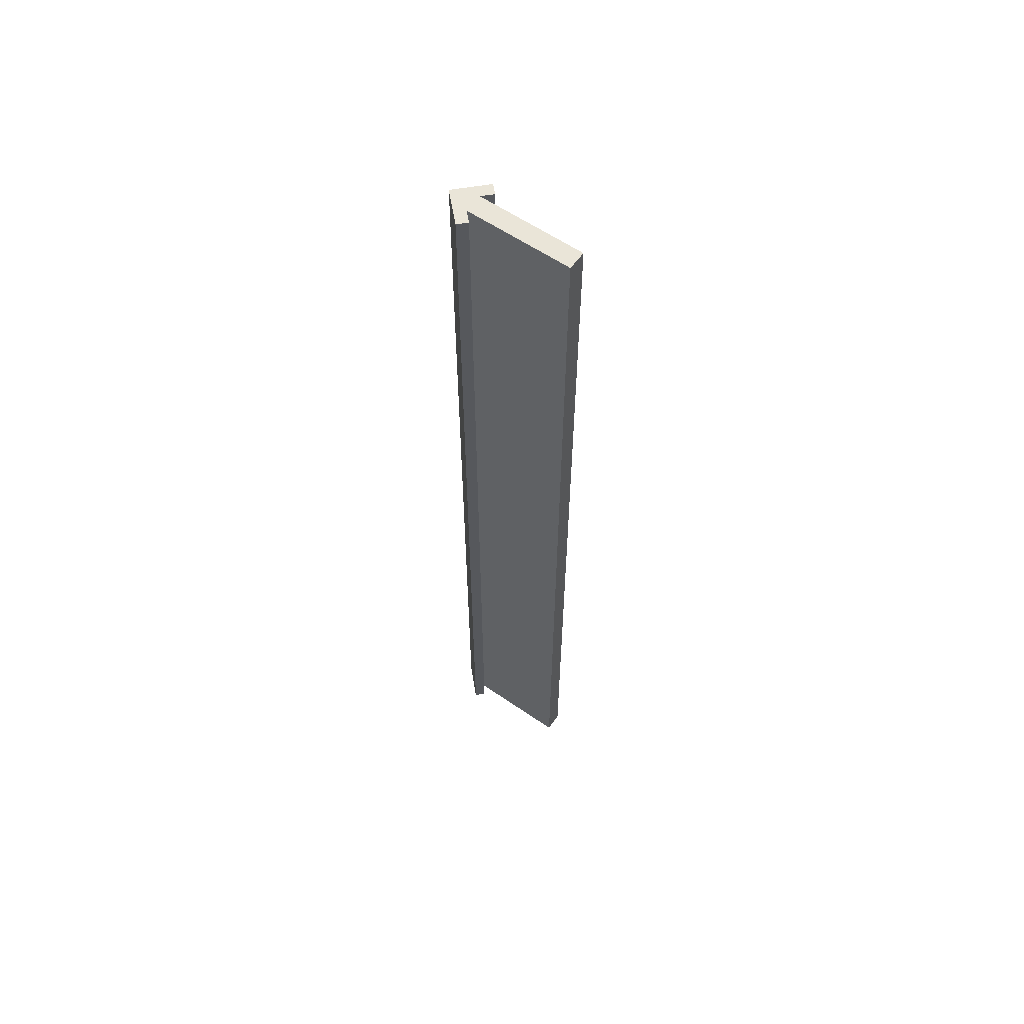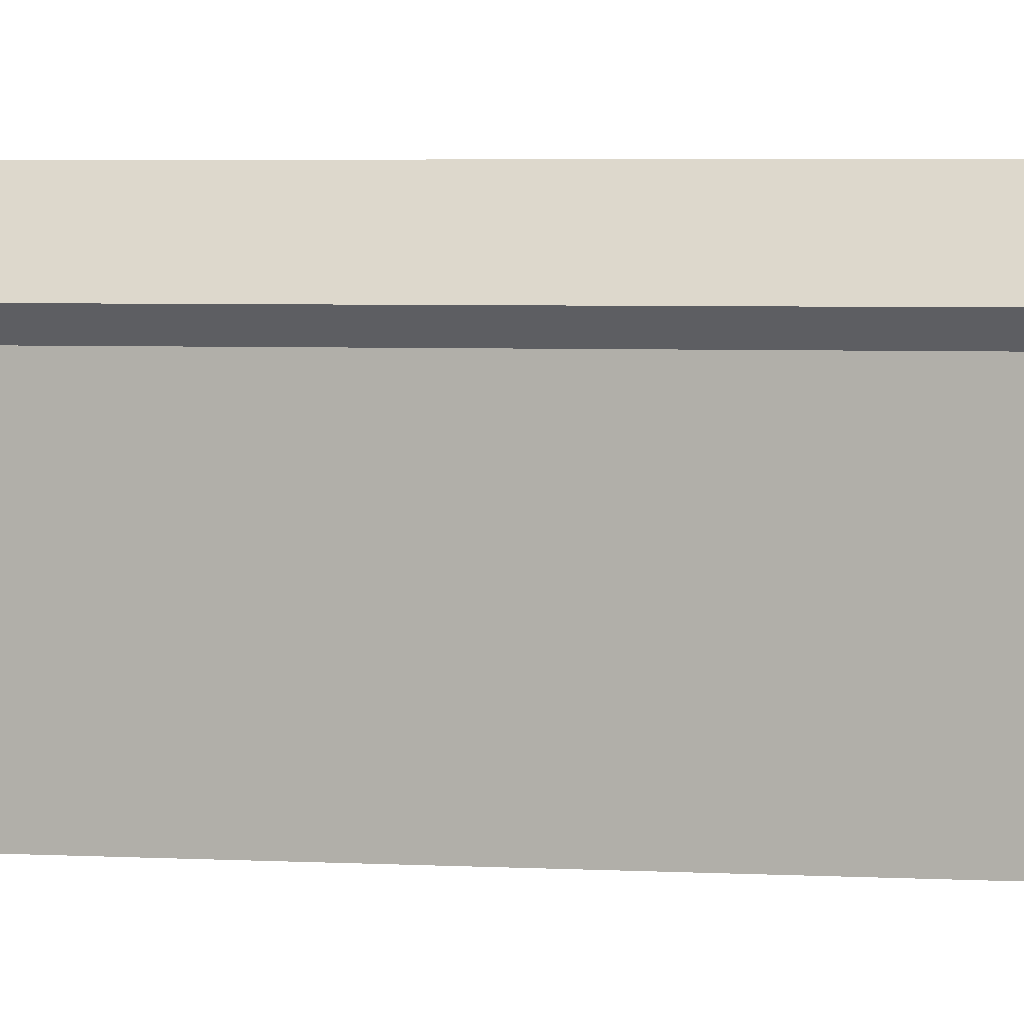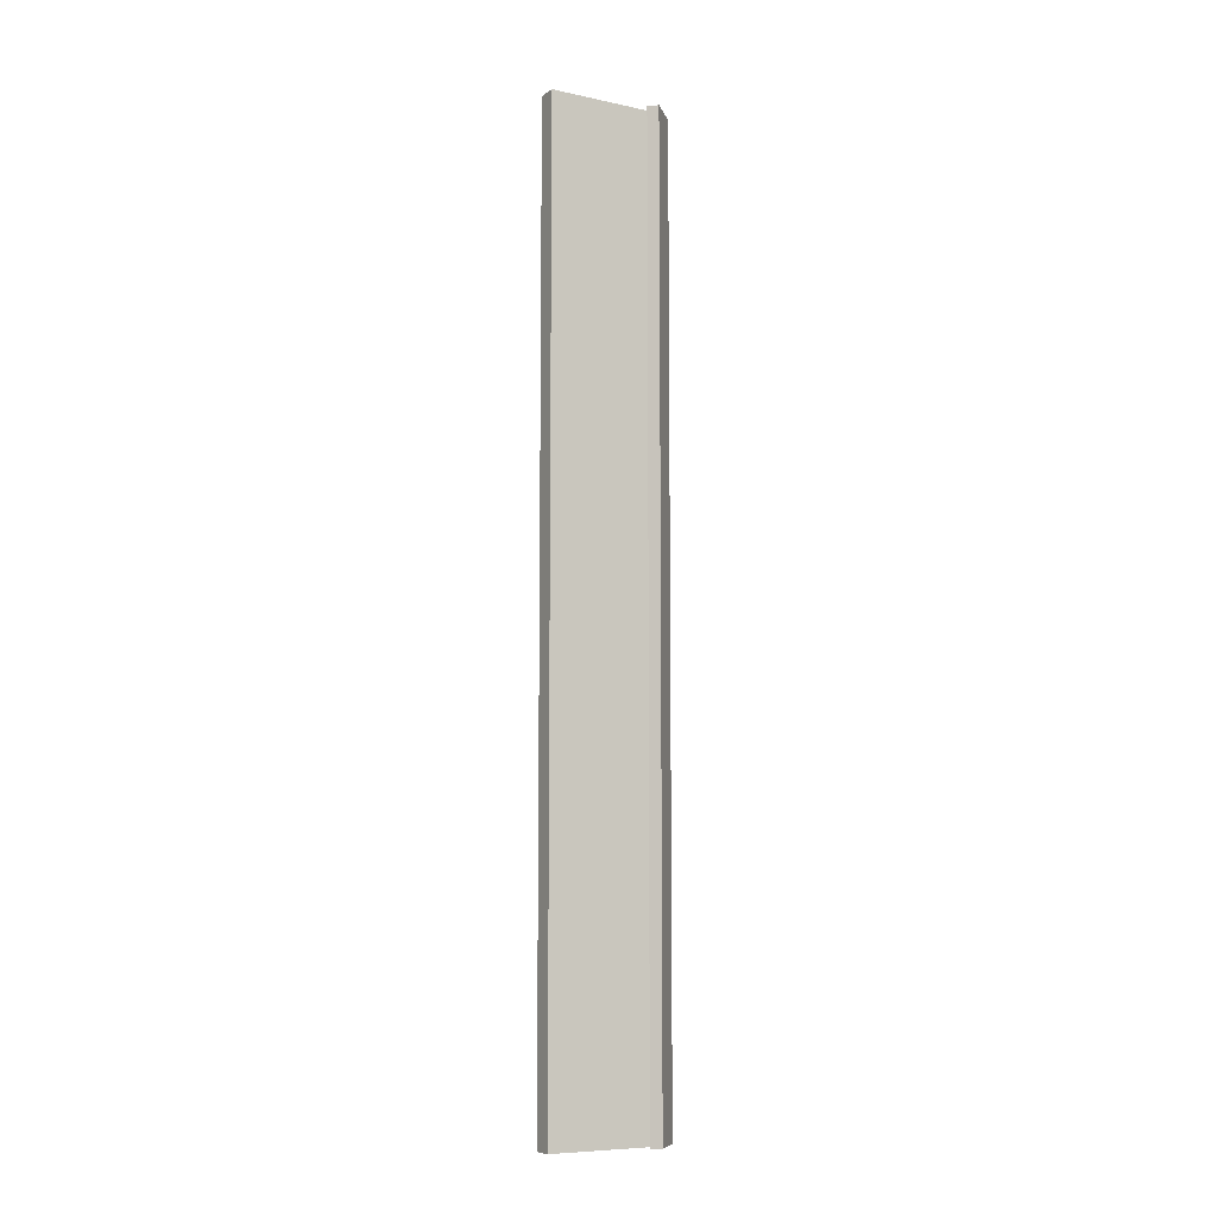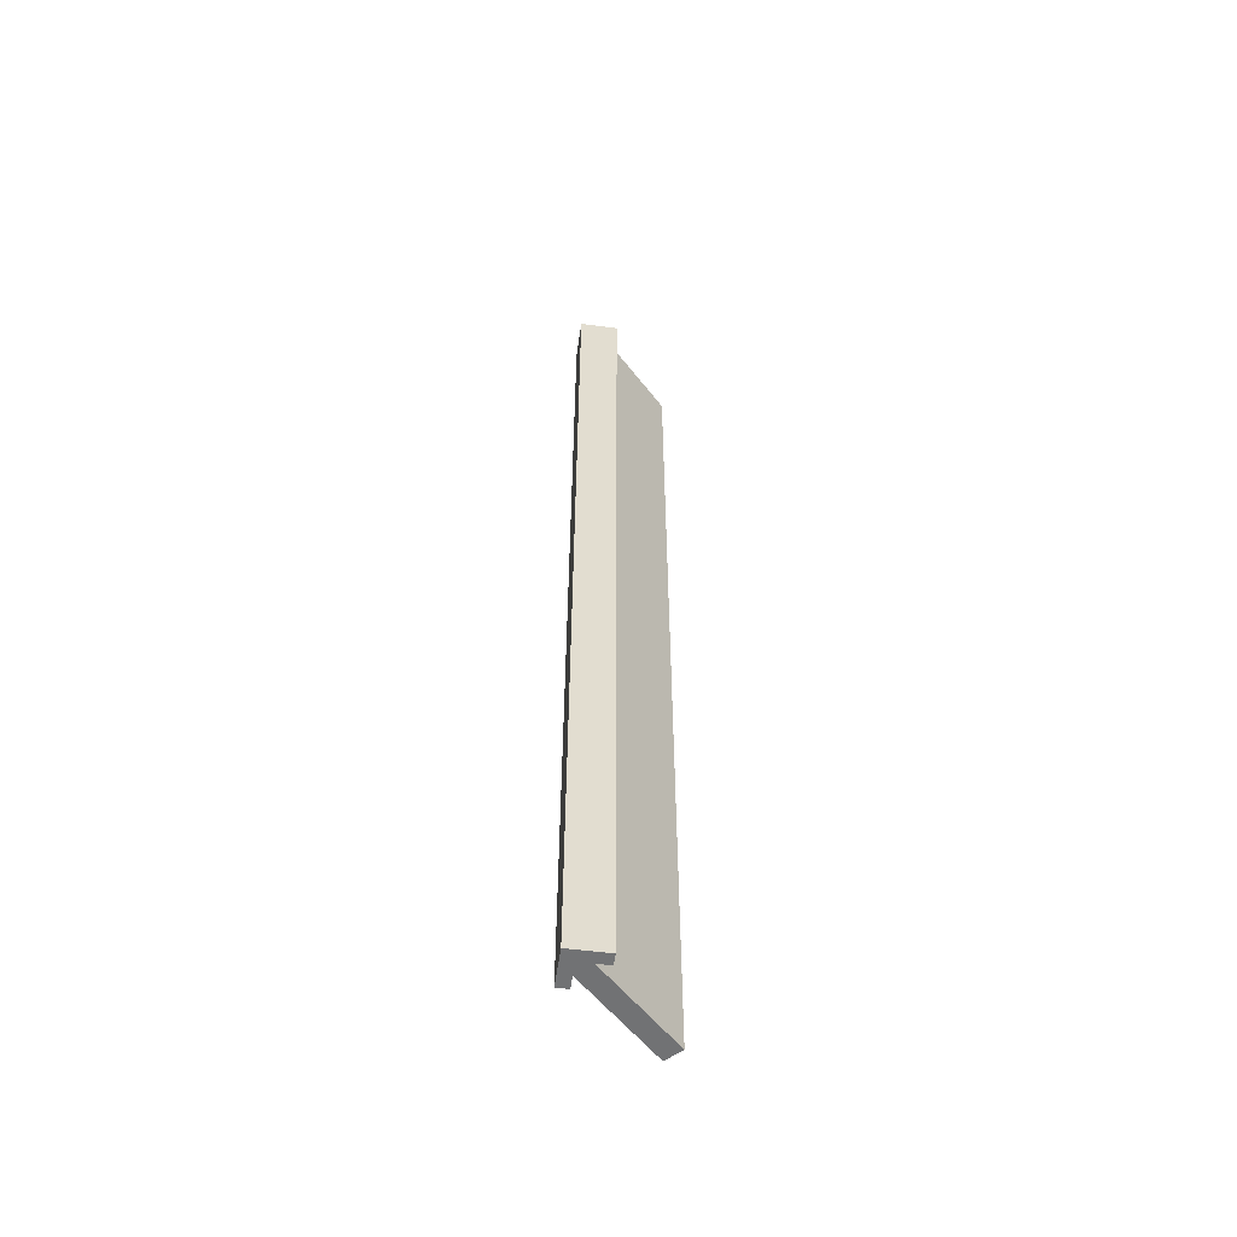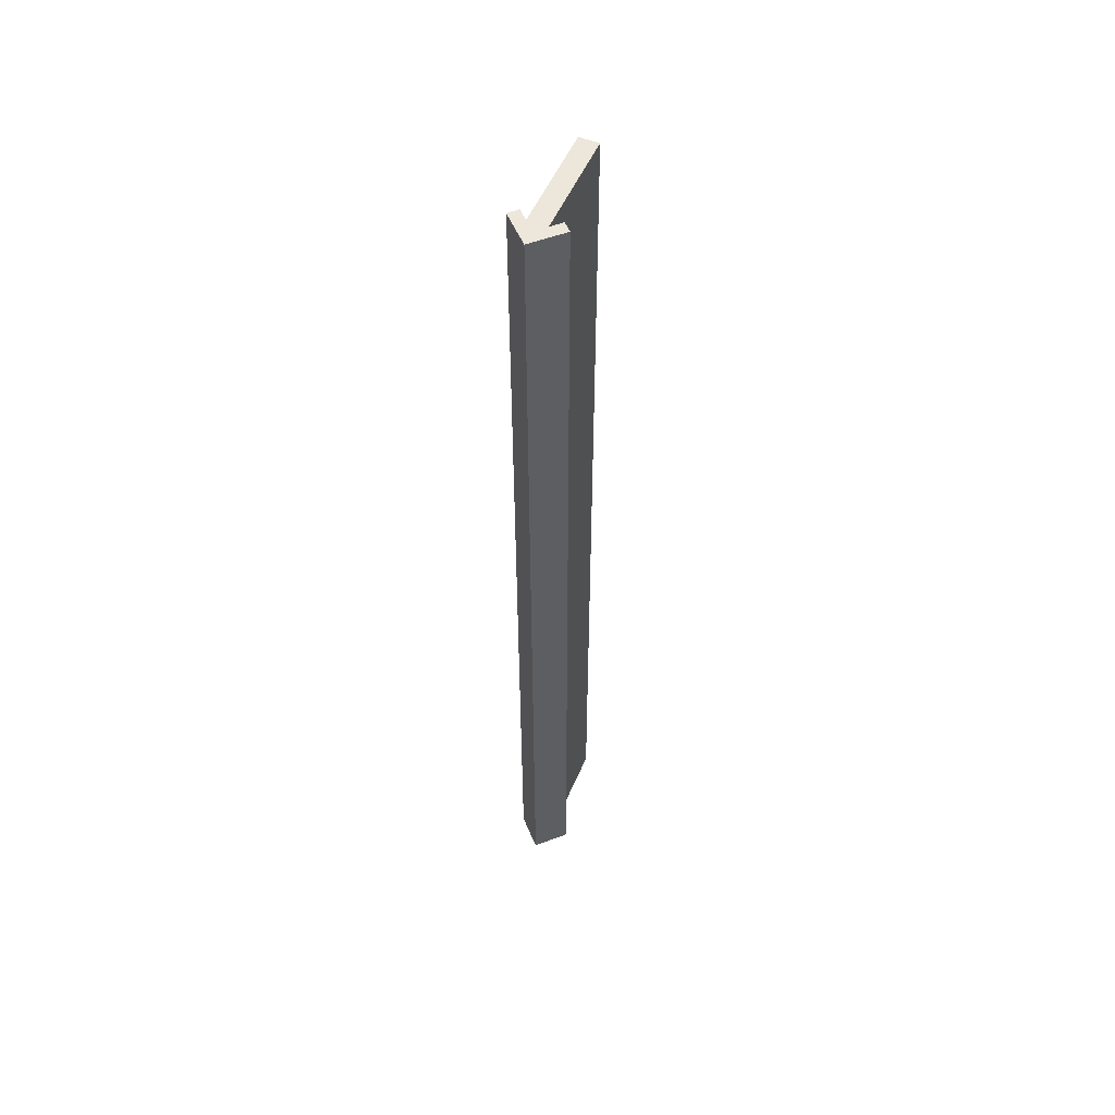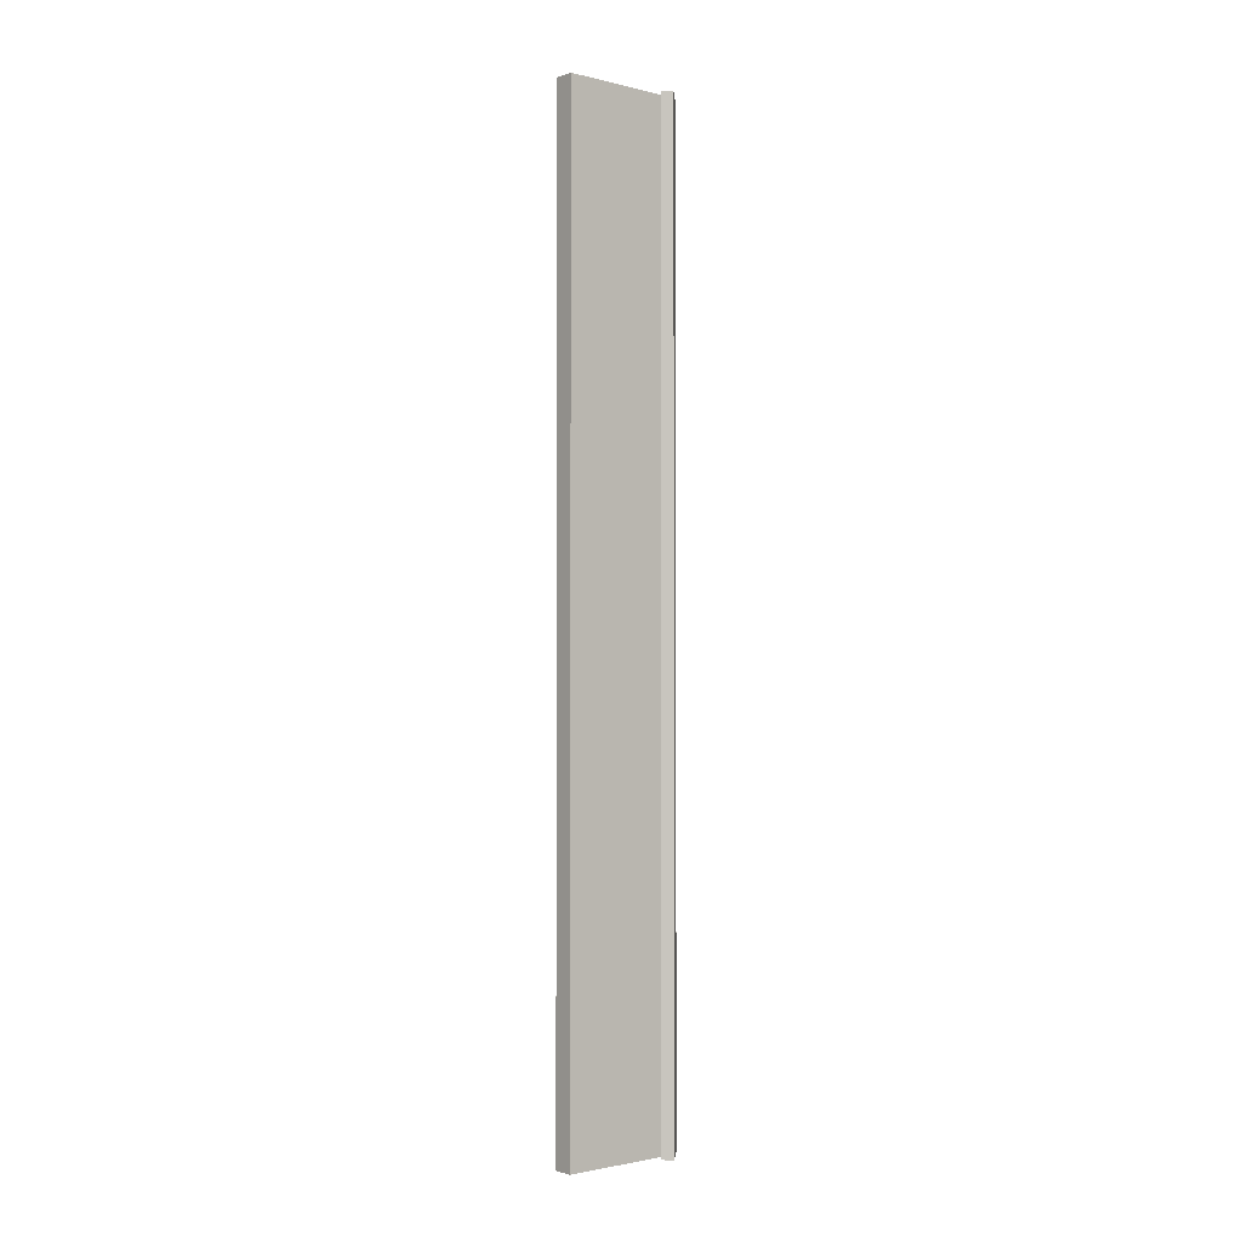
<metadata>
{"format":"obj","ext":"obj","renderer":"f3d","projection":"perspective","resolution":1024,"background":"white","views":[{"elev":59.6,"azim":-54.7,"up":"+Z"},{"elev":1.8,"azim":-68.0,"up":"+Y"},{"elev":-8.2,"azim":59.7,"up":"+Z"},{"elev":-55.4,"azim":-143.0,"up":"+Z"},{"elev":52.7,"azim":-157.2,"up":"+Z"},{"elev":-1.8,"azim":49.2,"up":"+Z"}]}
</metadata>
<code>
o Cube
v 1.419 5.505 0
v -0.5051 -2e-06 0
v 0 6.919 0
v 0.5051 -2e-06 0
v 0.995 5.081 0
v -0.995 5.081 0
v -1.419 5.505 0
v 0.5051 5.57 0
v -0.5051 5.57 0
v -0.5051 0 50
v 1.419 5.505 50
v 0 6.919 50
v -0.5051 5.57 50
v -0.995 5.081 50
v -1.419 5.505 50
v 0.5051 5.57 50
v 0.5051 0 50
v 0.995 5.081 50
v -0 6.07 0
v 0 6.07 50
f 8 2 9
f 17 8 16
f 10 4 17
f 18 1 11
f 14 9 13
f 7 14 15
f 5 8 1
f 9 6 7
f 3 1 8
f 7 3 9
f 12 13 20
f 15 3 7
f 18 8 5
f 3 11 1
f 2 13 9
f 8 4 2
f 17 4 8
f 10 2 4
f 18 5 1
f 14 6 9
f 7 6 14
f 15 12 3
f 18 16 8
f 3 12 11
f 2 10 13
f 12 15 13
f 15 14 13
f 13 10 17
f 18 11 16
f 11 12 16
f 13 17 16
f 8 9 19
f 9 3 19
f 3 8 19
f 13 16 20
f 16 12 20

</code>
